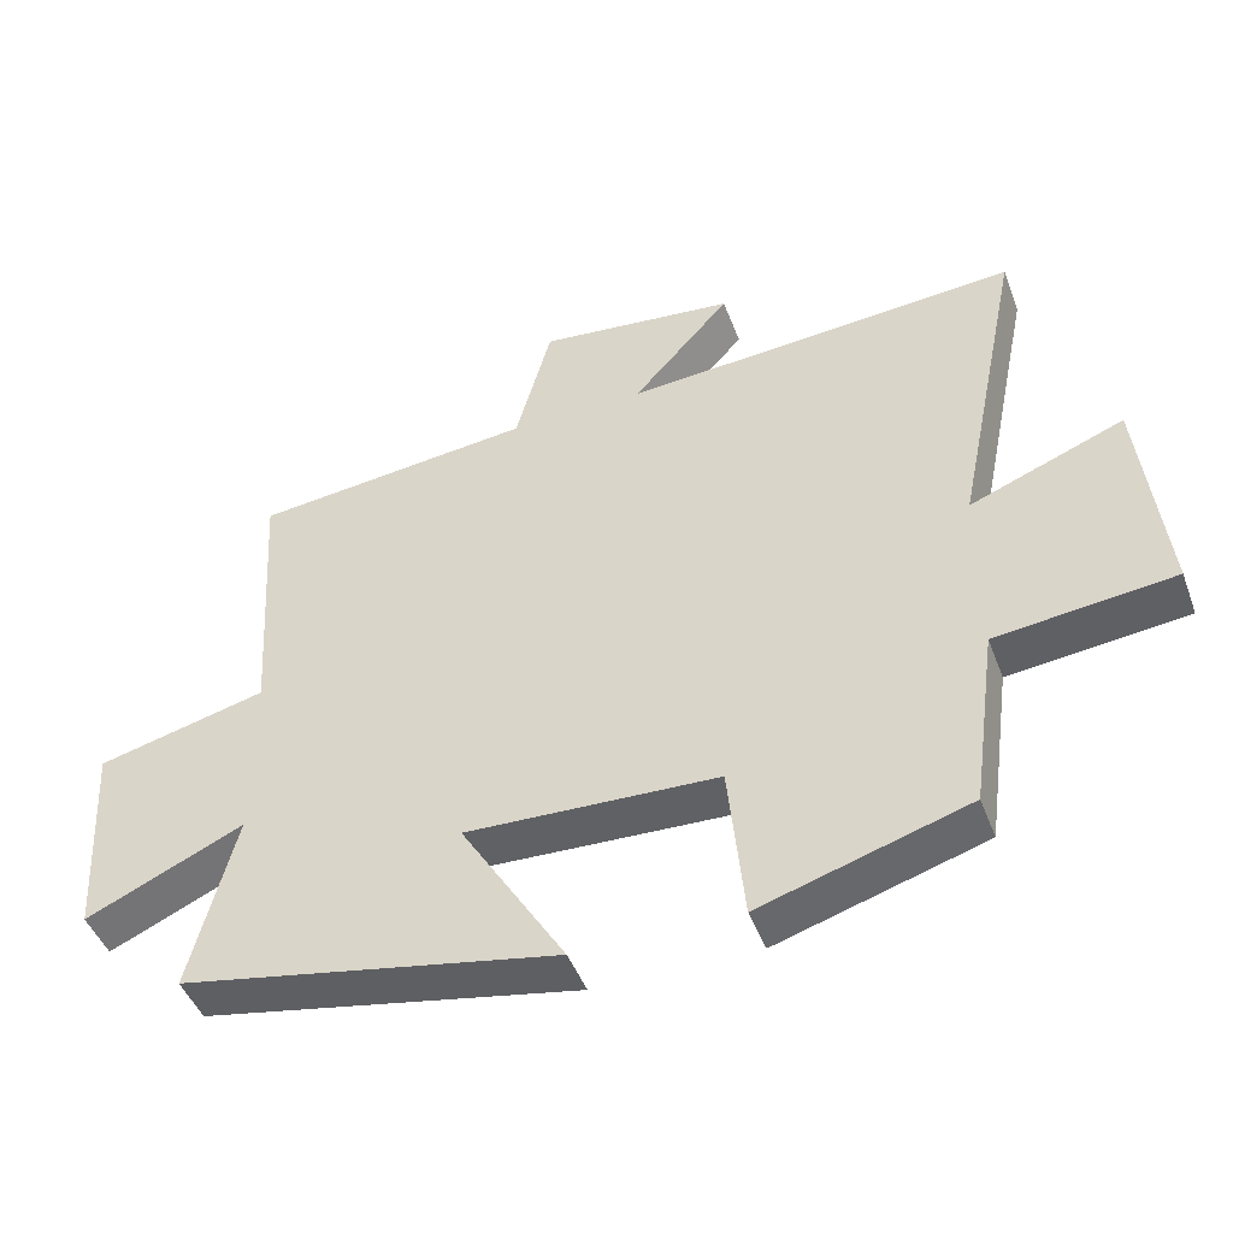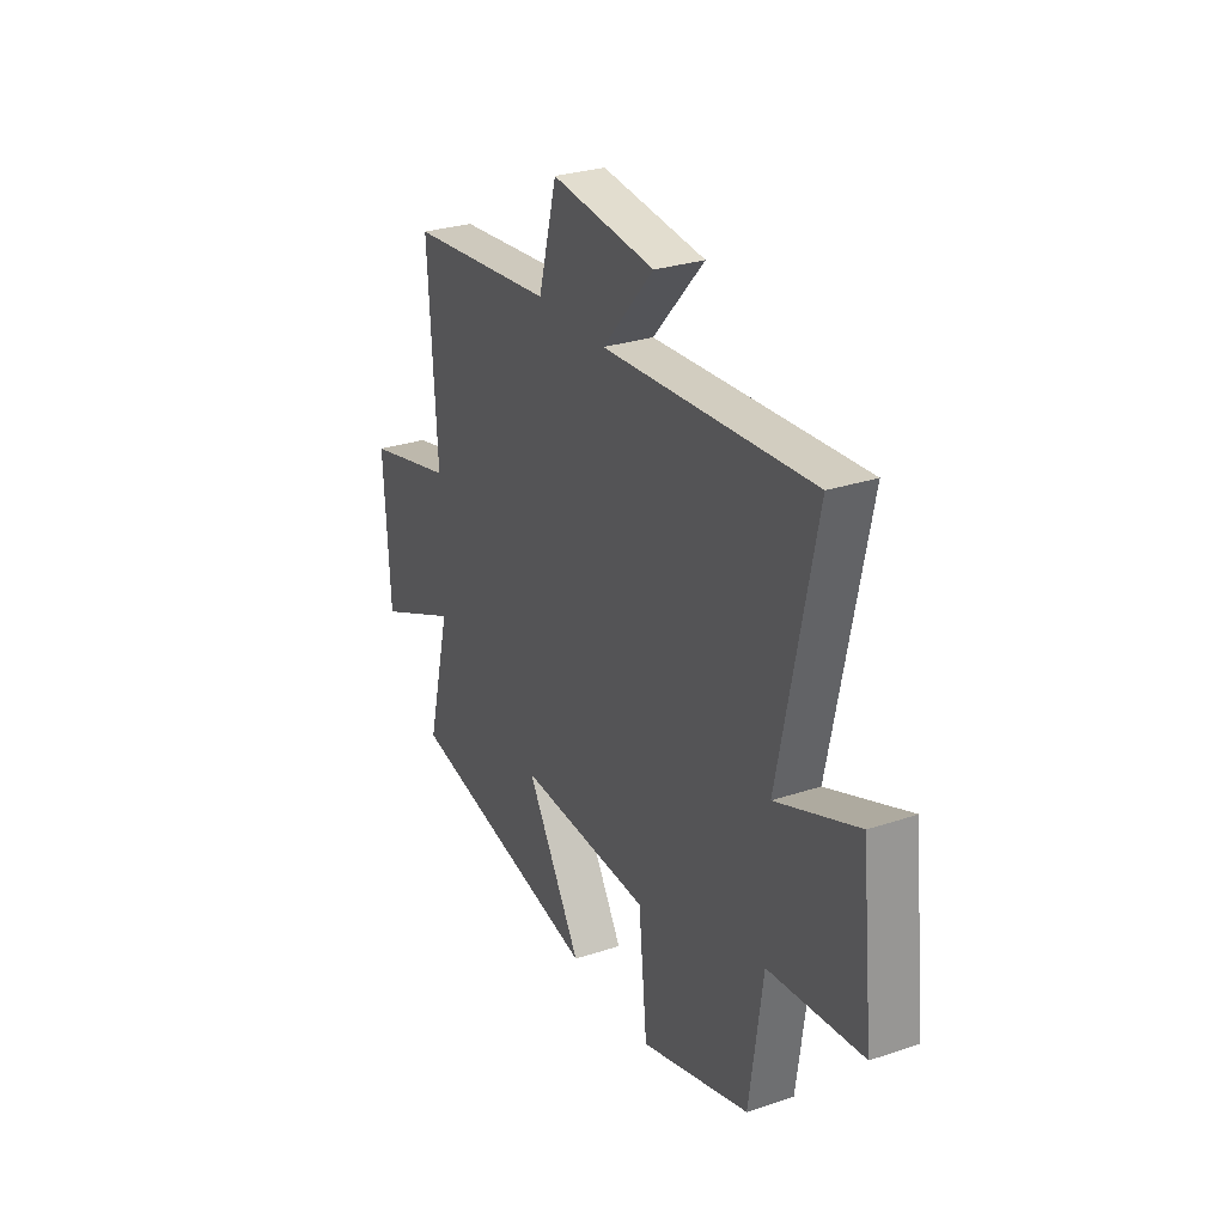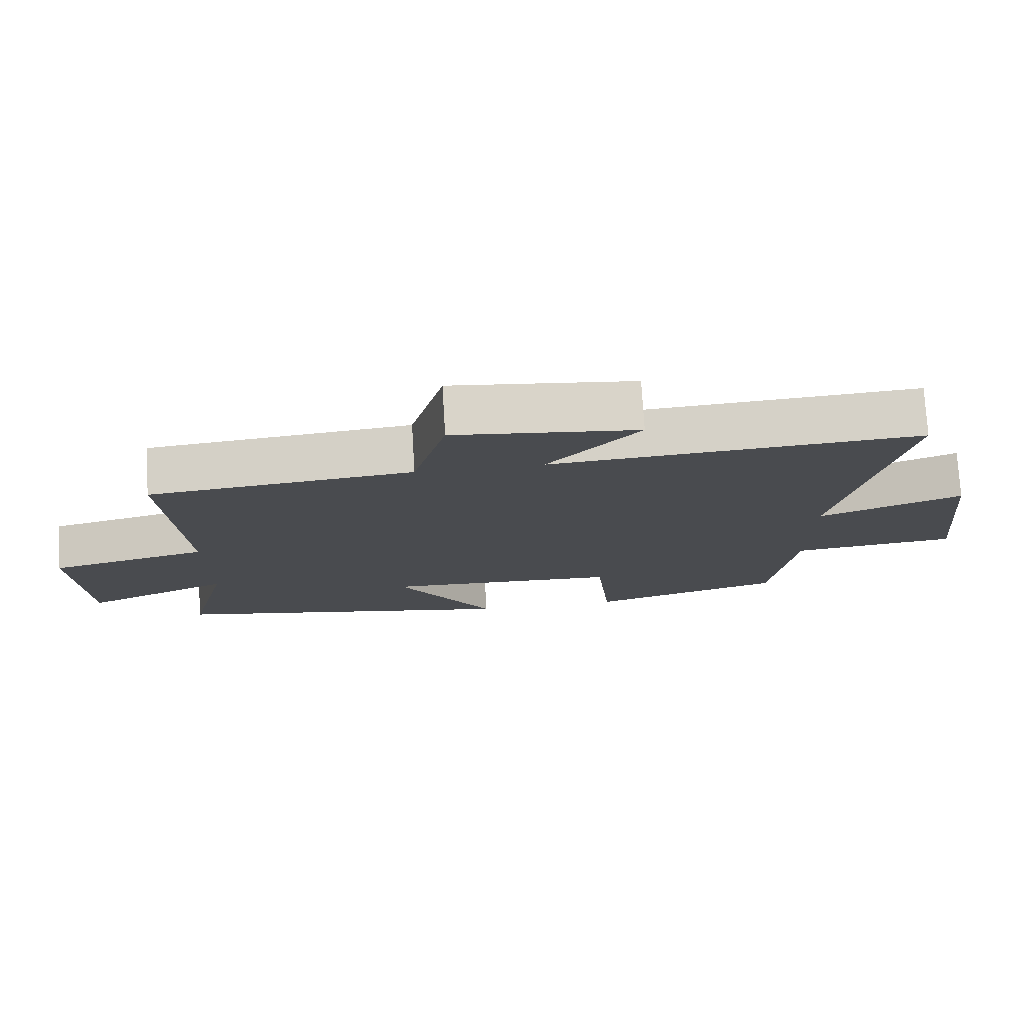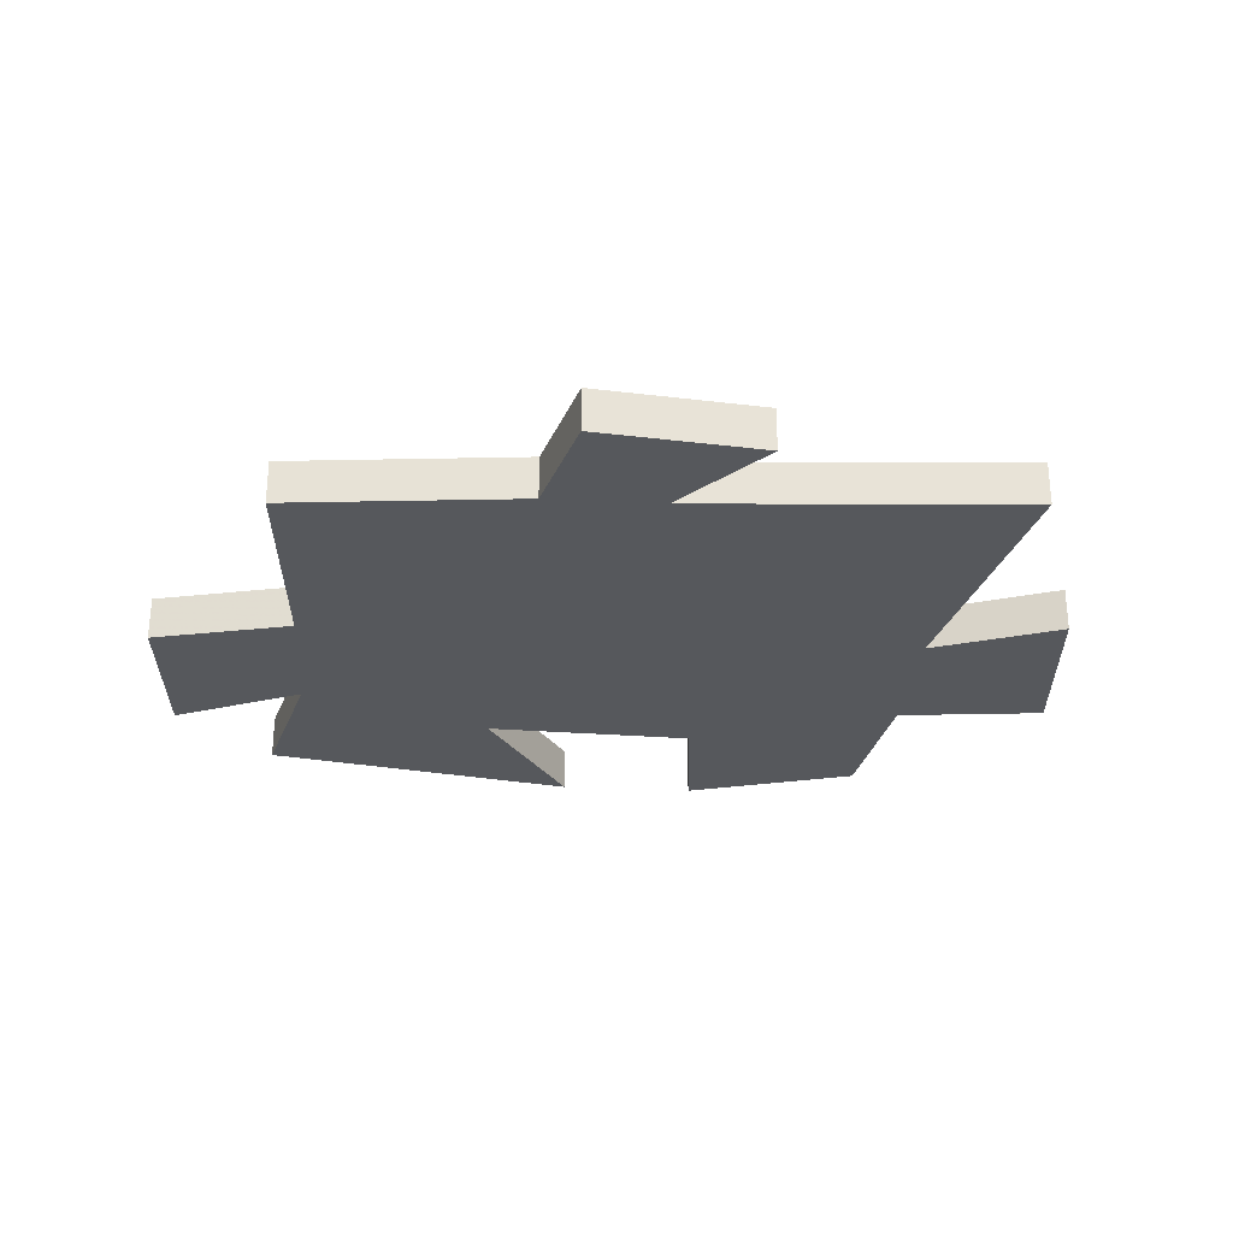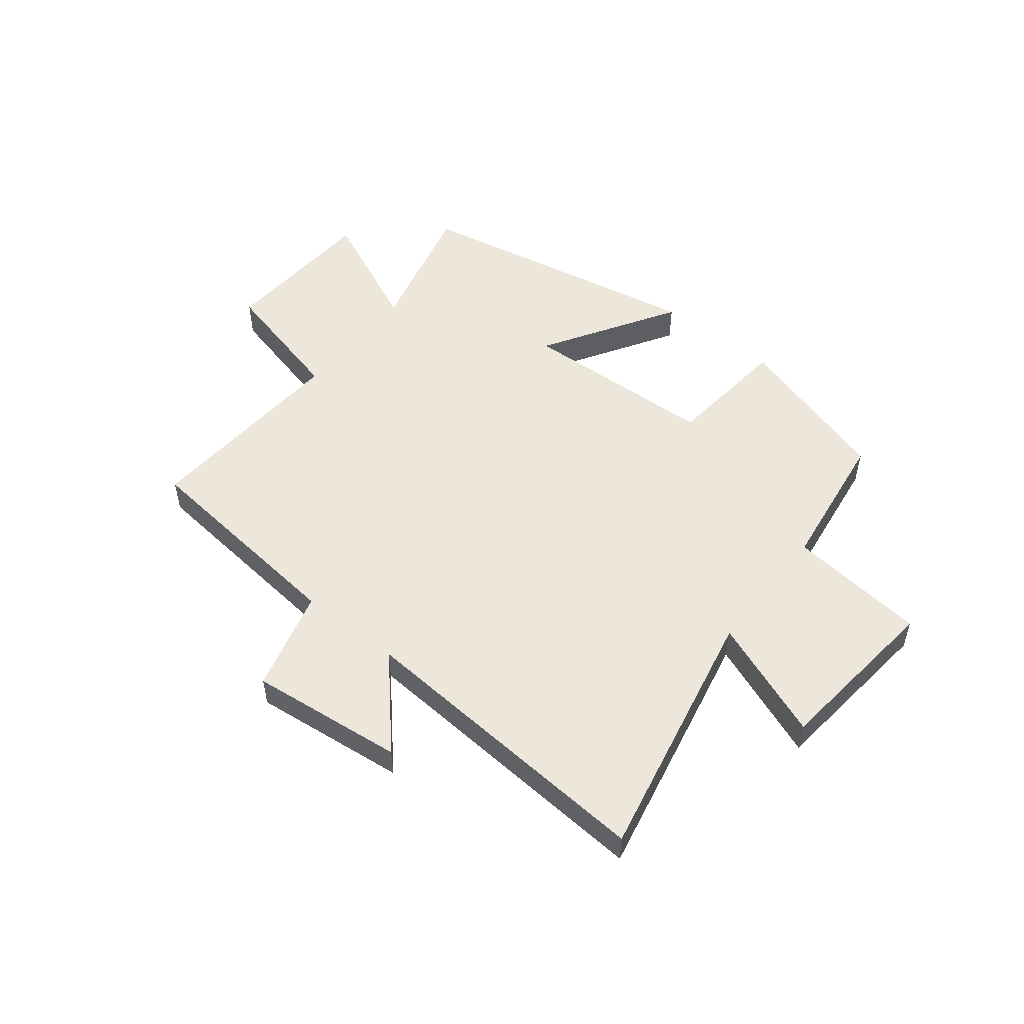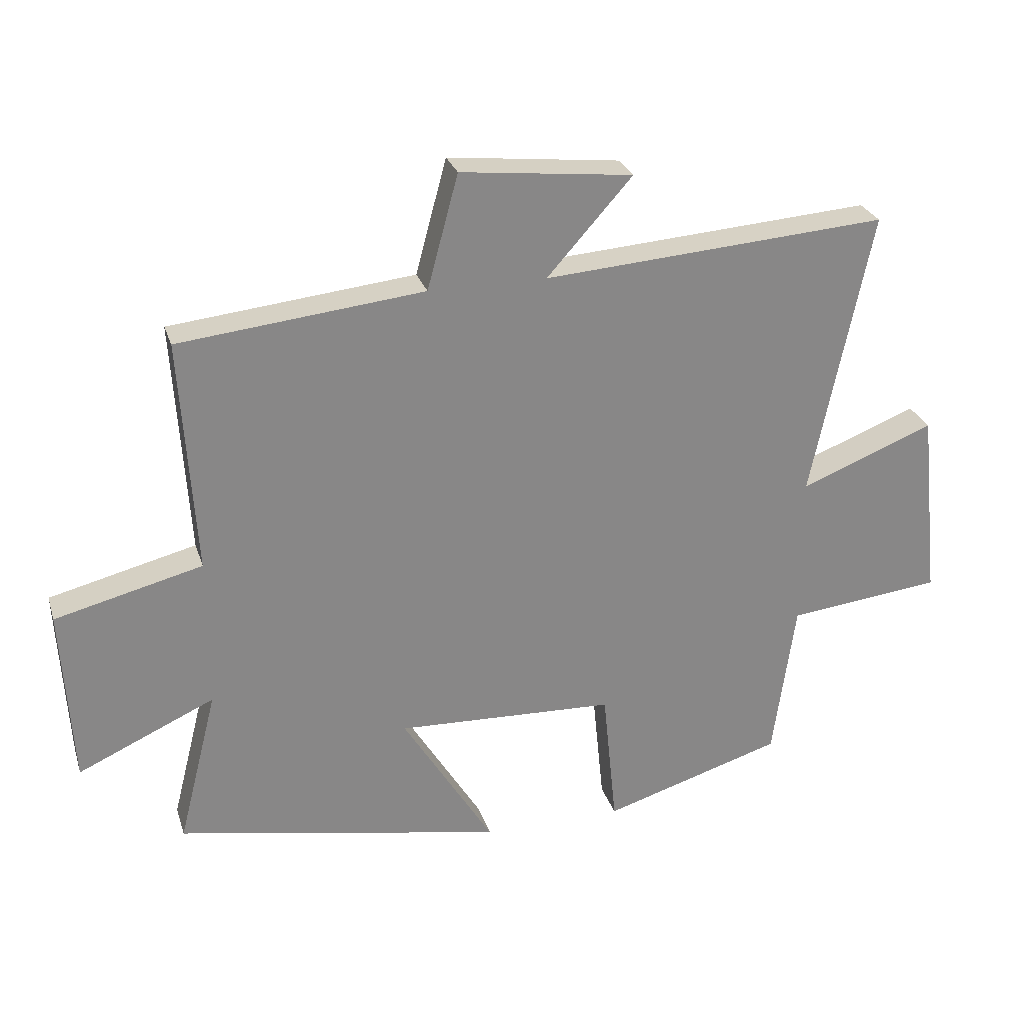
<metadata>
{"format":"obj","ext":"obj","renderer":"f3d","projection":"perspective","resolution":1024,"background":"white","views":[{"elev":-46.2,"azim":20.1,"up":"+Z"},{"elev":28.7,"azim":63.5,"up":"+Z"},{"elev":76.0,"azim":-3.4,"up":"+Z"},{"elev":-28.2,"azim":-4.3,"up":"+Y"},{"elev":52.1,"azim":38.4,"up":"+Y"},{"elev":27.3,"azim":-16.1,"up":"+Z"}]}
</metadata>
<code>
v 0.465 0.07 -0.413
v 0.18 0.07 -0.5
v 0.158 0.07 -0.279
v -0.188 0.07 -0.265
v -0.044 0.07 -0.5
v -0.562 0.07 -0.401
v -0.5 0.07 -0.155
v -0.717 0.07 -0.253
v -0.733 0.07 0.029
v -0.5 0.07 0.087
v -0.523 0.07 0.459
v -0.136 0.07 0.5
v -0.087 0.07 0.681
v 0.185 0.07 0.651
v 0.05 0.07 0.5
v 0.594 0.07 0.539
v 0.5 0.07 0.085
v 0.712 0.07 0.168
v 0.744 0.07 -0.134
v 0.5 0.07 -0.161
v 0.465 0 -0.413
v 0.18 0 -0.5
v 0.158 0 -0.279
v -0.188 0 -0.265
v -0.044 0 -0.5
v -0.562 0 -0.401
v -0.5 0 -0.155
v -0.717 0 -0.253
v -0.733 0 0.029
v -0.5 0 0.087
v -0.523 0 0.459
v -0.136 0 0.5
v -0.087 0 0.681
v 0.185 0 0.651
v 0.05 0 0.5
v 0.594 0 0.539
v 0.5 0 0.085
v 0.712 0 0.168
v 0.744 0 -0.134
v 0.5 0 -0.161
f 17 18 19 20
f 1 2 3
f 20 1 3
f 17 20 3
f 17 3 4
f 16 17 4
f 15 16 4
f 12 13 14 15
f 12 15 4
f 11 12 4
f 10 11 4
f 7 8 9 10
f 7 10 4 5
f 5 6 7
f 40 39 38 37
f 23 22 21
f 23 21 40
f 23 40 37
f 24 23 37
f 24 37 36
f 24 36 35
f 35 34 33 32
f 24 35 32
f 24 32 31
f 24 31 30
f 30 29 28 27
f 25 24 30 27
f 27 26 25
f 1 21 22 2
f 2 22 23 3
f 3 23 24 4
f 4 24 25 5
f 5 25 26 6
f 6 26 27 7
f 7 27 28 8
f 8 28 29 9
f 9 29 30 10
f 10 30 31 11
f 11 31 32 12
f 12 32 33 13
f 13 33 34 14
f 14 34 35 15
f 15 35 36 16
f 16 36 37 17
f 17 37 38 18
f 18 38 39 19
f 19 39 40 20
f 20 40 21 1

</code>
